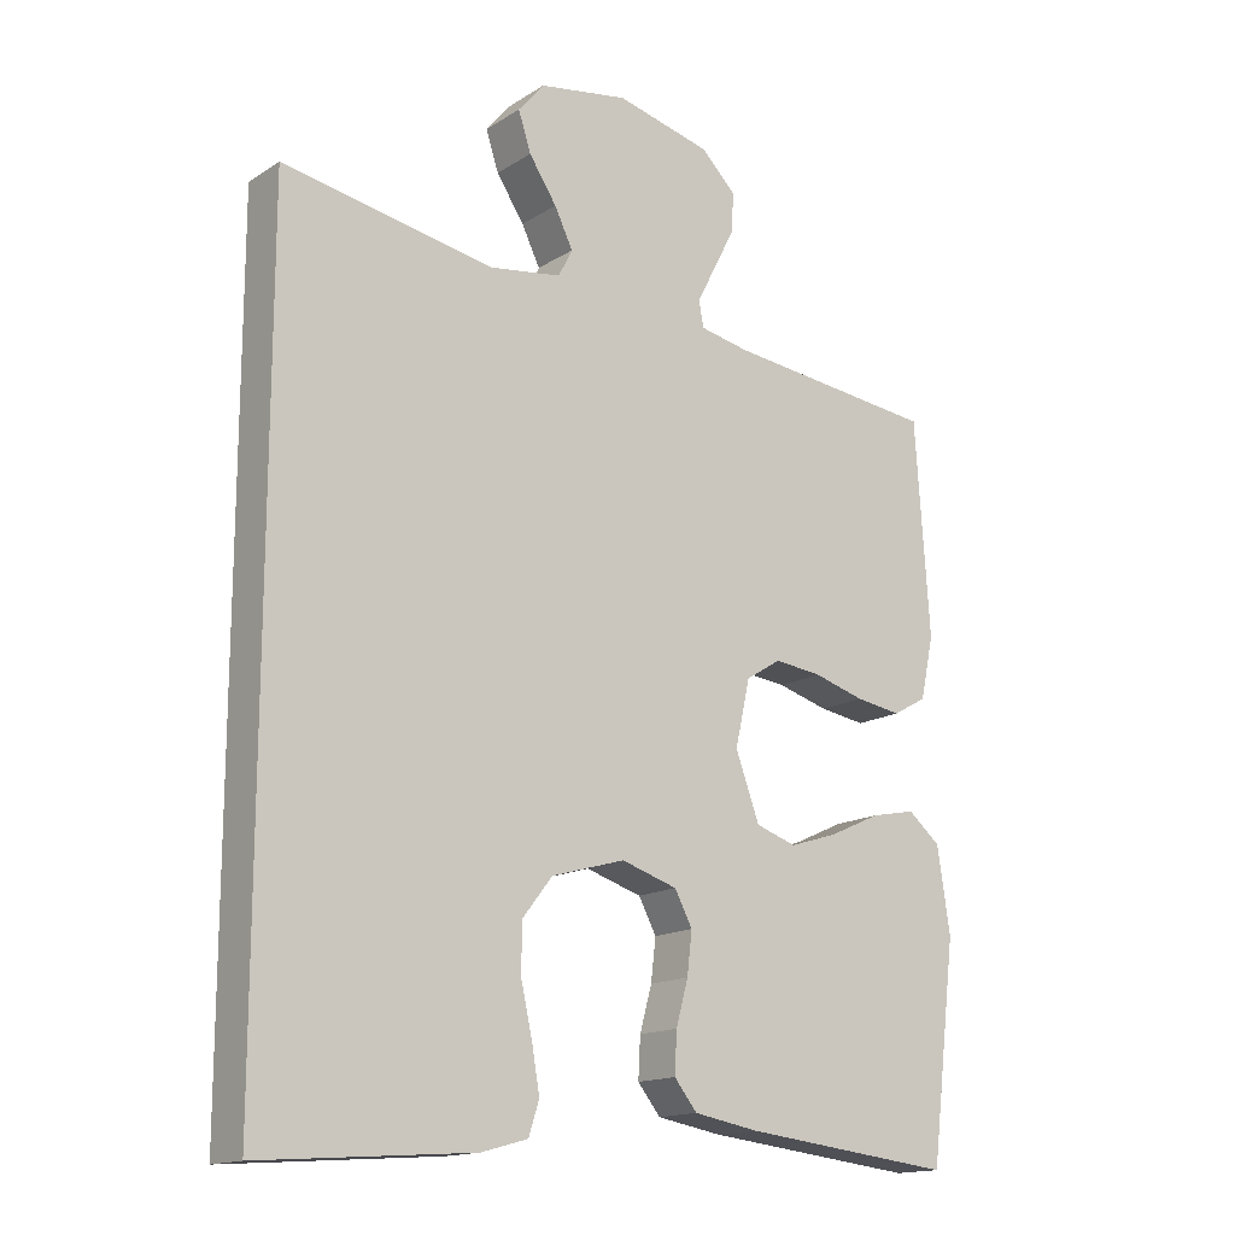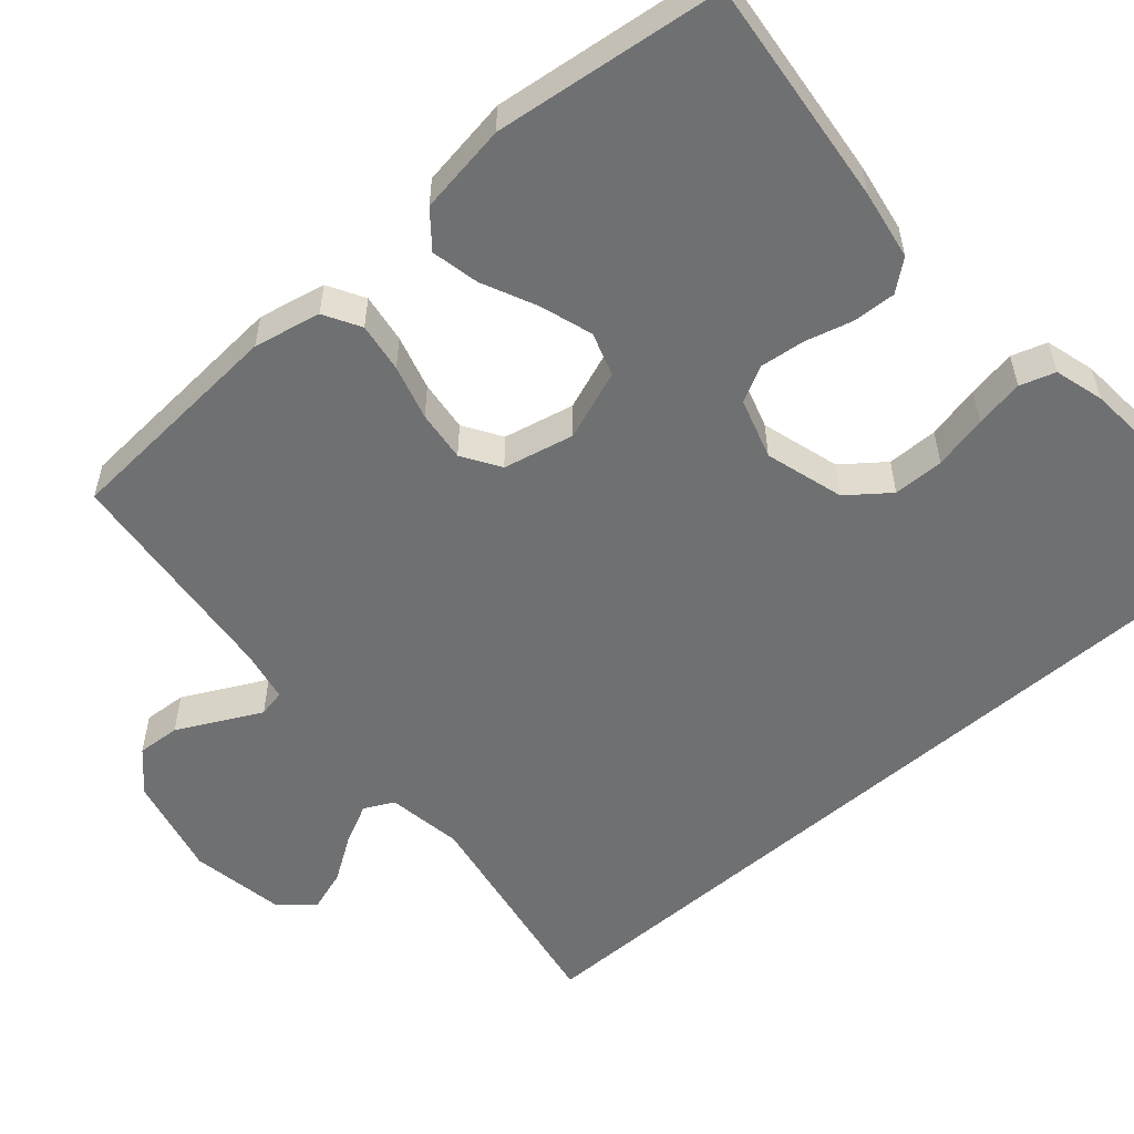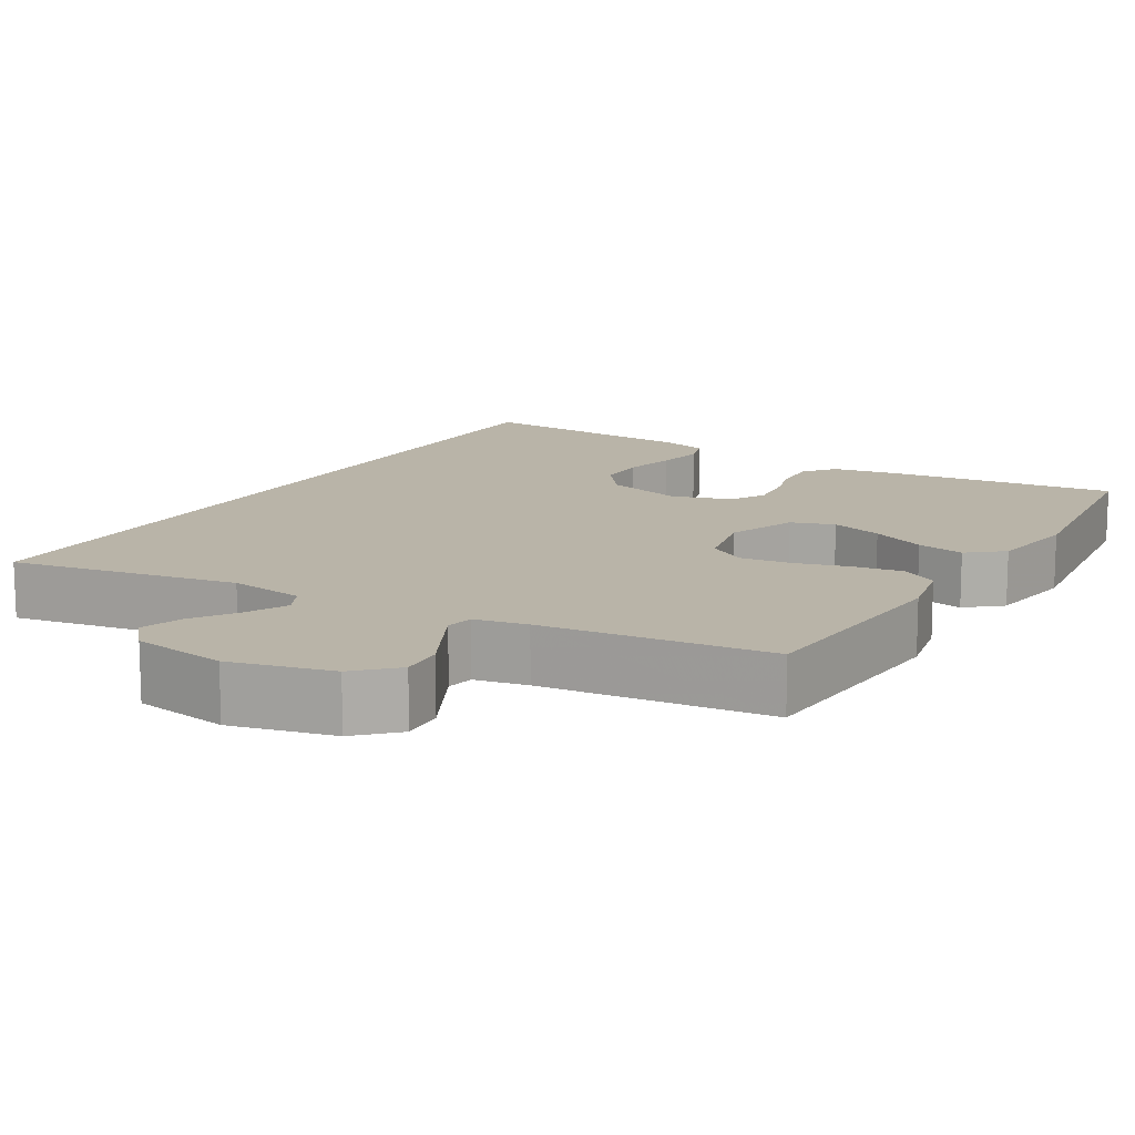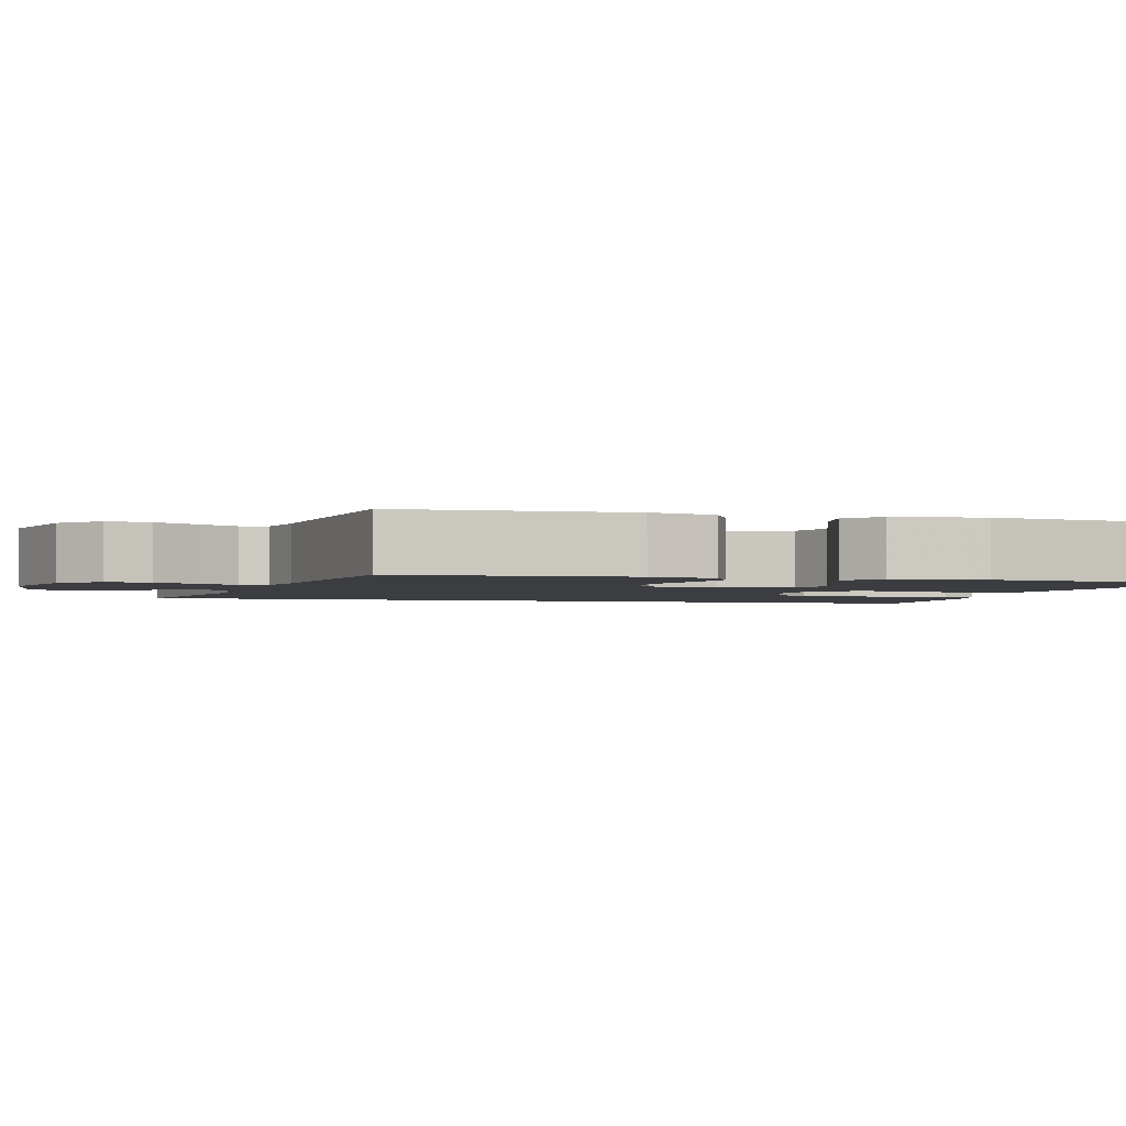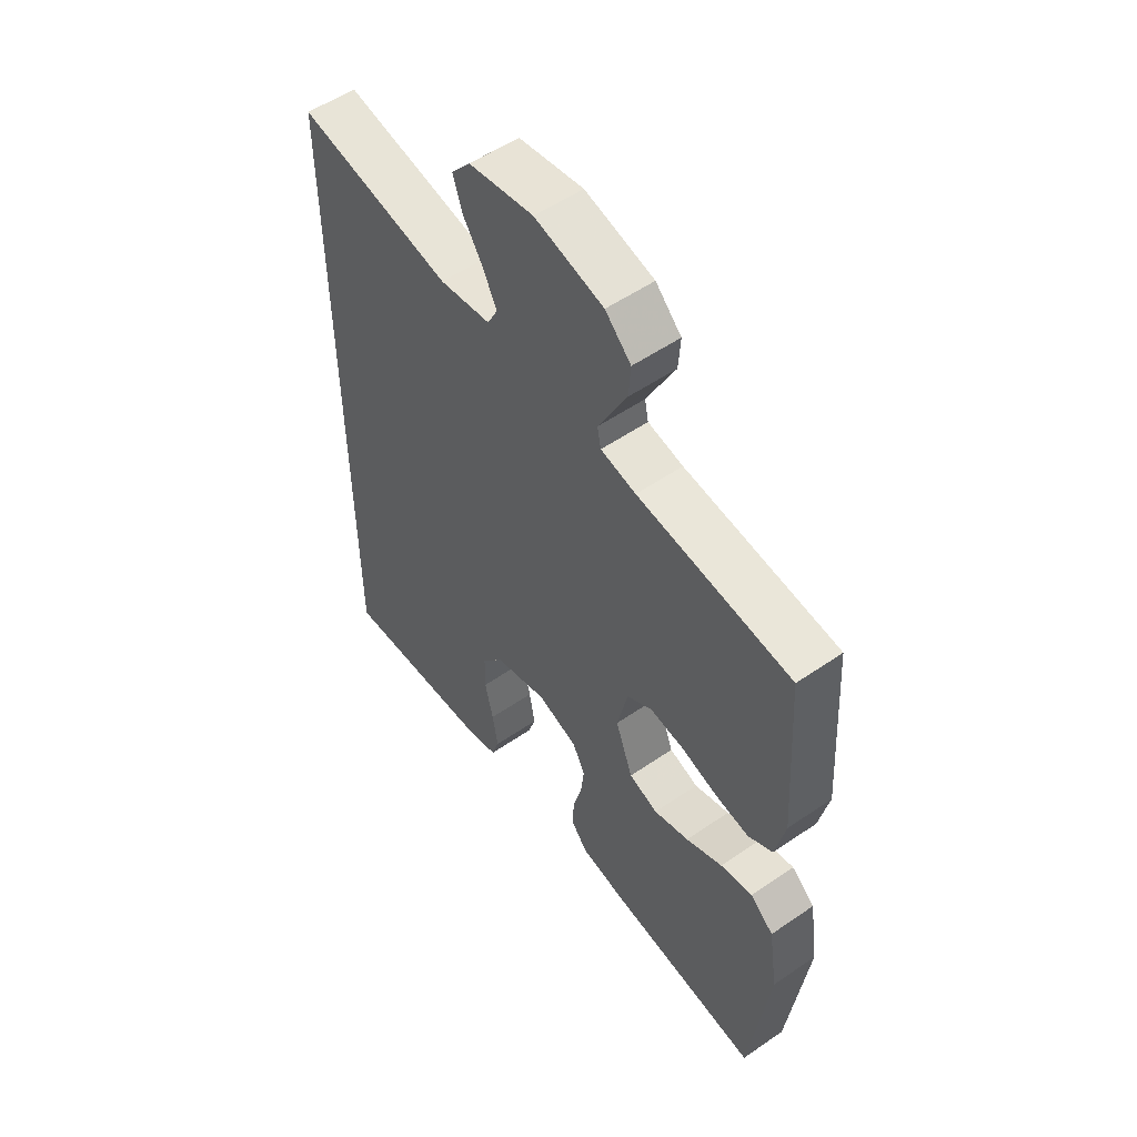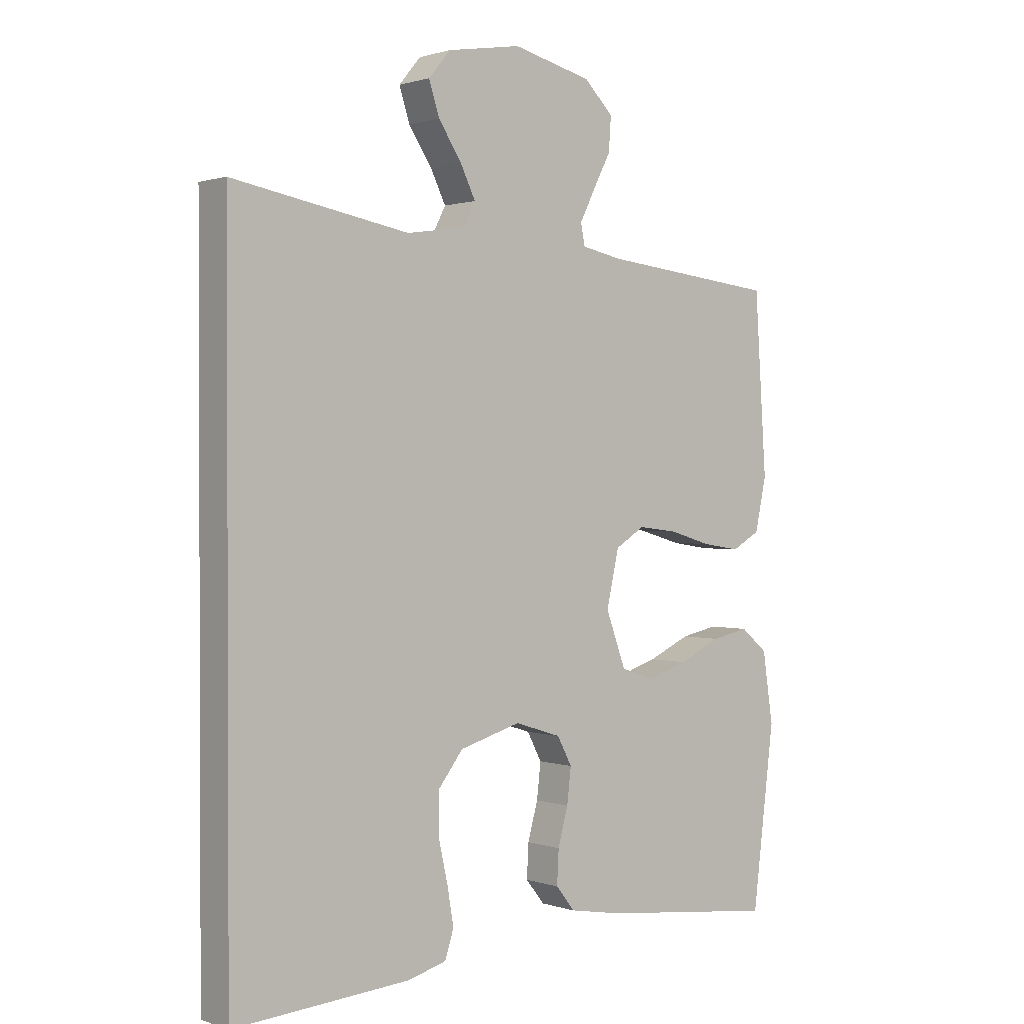
<metadata>
{"format":"obj","ext":"obj","renderer":"f3d","projection":"perspective","resolution":1024,"background":"white","views":[{"elev":-15.5,"azim":-37.6,"up":"+Z"},{"elev":-54.9,"azim":131.3,"up":"+Y"},{"elev":13.3,"azim":30.9,"up":"+Y"},{"elev":-2.3,"azim":73.8,"up":"+Y"},{"elev":54.4,"azim":53.9,"up":"+Z"},{"elev":1.1,"azim":-39.7,"up":"+Z"}]}
</metadata>
<code>
v 0.5 0.07 0.5
v 0.52 0.07 0.2
v 0.501 0.07 0.112
v 0.453 0.07 0.085
v 0.388 0.07 0.095
v 0.316 0.07 0.116
v 0.249 0.07 0.124
v 0.199 0.07 0.093
v 0.178 0.07 0
v 0.212 0.07 -0.092
v 0.269 0.07 -0.111
v 0.338 0.07 -0.089
v 0.41 0.07 -0.056
v 0.473 0.07 -0.043
v 0.519 0.07 -0.081
v 0.537 0.07 -0.2
v 0.5 0.07 -0.5
v 0.2 0.07 -0.466
v 0.109 0.07 -0.45
v 0.077 0.07 -0.41
v 0.08 0.07 -0.353
v 0.097 0.07 -0.291
v 0.104 0.07 -0.232
v 0.079 0.07 -0.185
v 0 0.07 -0.16
v -0.104 0.07 -0.19
v -0.146 0.07 -0.244
v -0.147 0.07 -0.311
v -0.131 0.07 -0.382
v -0.12 0.07 -0.446
v -0.135 0.07 -0.492
v -0.2 0.07 -0.51
v -0.5 0.07 -0.532
v -0.5 0.07 0.599
v -0.2 0.07 0.545
v -0.1 0.07 0.56
v -0.08 0.07 0.599
v -0.106 0.07 0.652
v -0.145 0.07 0.711
v -0.163 0.07 0.766
v -0.126 0.07 0.81
v 0 0.07 0.831
v 0.134 0.07 0.798
v 0.184 0.07 0.749
v 0.18 0.07 0.692
v 0.15 0.07 0.634
v 0.124 0.07 0.583
v 0.131 0.07 0.547
v 0.2 0.07 0.533
v 0.5 0 0.5
v 0.52 0 0.2
v 0.501 0 0.112
v 0.453 0 0.085
v 0.388 0 0.095
v 0.316 0 0.116
v 0.249 0 0.124
v 0.199 0 0.093
v 0.178 0 0
v 0.212 0 -0.092
v 0.269 0 -0.111
v 0.338 0 -0.089
v 0.41 0 -0.056
v 0.473 0 -0.043
v 0.519 0 -0.081
v 0.537 0 -0.2
v 0.5 0 -0.5
v 0.2 0 -0.466
v 0.109 0 -0.45
v 0.077 0 -0.41
v 0.08 0 -0.353
v 0.097 0 -0.291
v 0.104 0 -0.232
v 0.079 0 -0.185
v 0 0 -0.16
v -0.104 0 -0.19
v -0.146 0 -0.244
v -0.147 0 -0.311
v -0.131 0 -0.382
v -0.12 0 -0.446
v -0.135 0 -0.492
v -0.2 0 -0.51
v -0.5 0 -0.532
v -0.5 0 0.599
v -0.2 0 0.545
v -0.1 0 0.56
v -0.08 0 0.599
v -0.106 0 0.652
v -0.145 0 0.711
v -0.163 0 0.766
v -0.126 0 0.81
v 0 0 0.831
v 0.134 0 0.798
v 0.184 0 0.749
v 0.18 0 0.692
v 0.15 0 0.634
v 0.124 0 0.583
v 0.131 0 0.547
v 0.2 0 0.533
f 44 45 46
f 43 44 46
f 42 43 46
f 41 42 46
f 40 41 46
f 39 40 46
f 38 39 46
f 37 38 46 47
f 36 37 47 48
f 32 33 34 35
f 30 31 32
f 29 30 32
f 28 29 32
f 27 28 32 35
f 36 48 49
f 35 36 49
f 27 35 49
f 26 27 49
f 20 21 22
f 19 20 22
f 18 19 22
f 17 18 22
f 16 17 22
f 15 16 22
f 14 15 22
f 13 14 22
f 12 13 22
f 11 12 22 23
f 10 11 23 24
f 4 5 6
f 3 4 6
f 2 3 6
f 1 2 6
f 49 1 6
f 49 6 7
f 25 26 49
f 9 10 24 25
f 8 9 25 49
f 7 8 49
f 95 94 93
f 95 93 92
f 95 92 91
f 95 91 90
f 95 90 89
f 95 89 88
f 95 88 87
f 96 95 87 86
f 97 96 86 85
f 84 83 82 81
f 81 80 79
f 81 79 78
f 81 78 77
f 84 81 77 76
f 98 97 85
f 98 85 84
f 98 84 76
f 98 76 75
f 71 70 69
f 71 69 68
f 71 68 67
f 71 67 66
f 71 66 65
f 71 65 64
f 71 64 63
f 71 63 62
f 71 62 61
f 72 71 61 60
f 73 72 60 59
f 55 54 53
f 55 53 52
f 55 52 51
f 55 51 50
f 55 50 98
f 56 55 98
f 98 75 74
f 74 73 59 58
f 98 74 58 57
f 98 57 56
f 1 50 51 2
f 2 51 52 3
f 3 52 53 4
f 4 53 54 5
f 5 54 55 6
f 6 55 56 7
f 7 56 57 8
f 8 57 58 9
f 9 58 59 10
f 10 59 60 11
f 11 60 61 12
f 12 61 62 13
f 13 62 63 14
f 14 63 64 15
f 15 64 65 16
f 16 65 66 17
f 17 66 67 18
f 18 67 68 19
f 19 68 69 20
f 20 69 70 21
f 21 70 71 22
f 22 71 72 23
f 23 72 73 24
f 24 73 74 25
f 25 74 75 26
f 26 75 76 27
f 27 76 77 28
f 28 77 78 29
f 29 78 79 30
f 30 79 80 31
f 31 80 81 32
f 32 81 82 33
f 33 82 83 34
f 34 83 84 35
f 35 84 85 36
f 36 85 86 37
f 37 86 87 38
f 38 87 88 39
f 39 88 89 40
f 40 89 90 41
f 41 90 91 42
f 42 91 92 43
f 43 92 93 44
f 44 93 94 45
f 45 94 95 46
f 46 95 96 47
f 47 96 97 48
f 48 97 98 49
f 49 98 50 1

</code>
